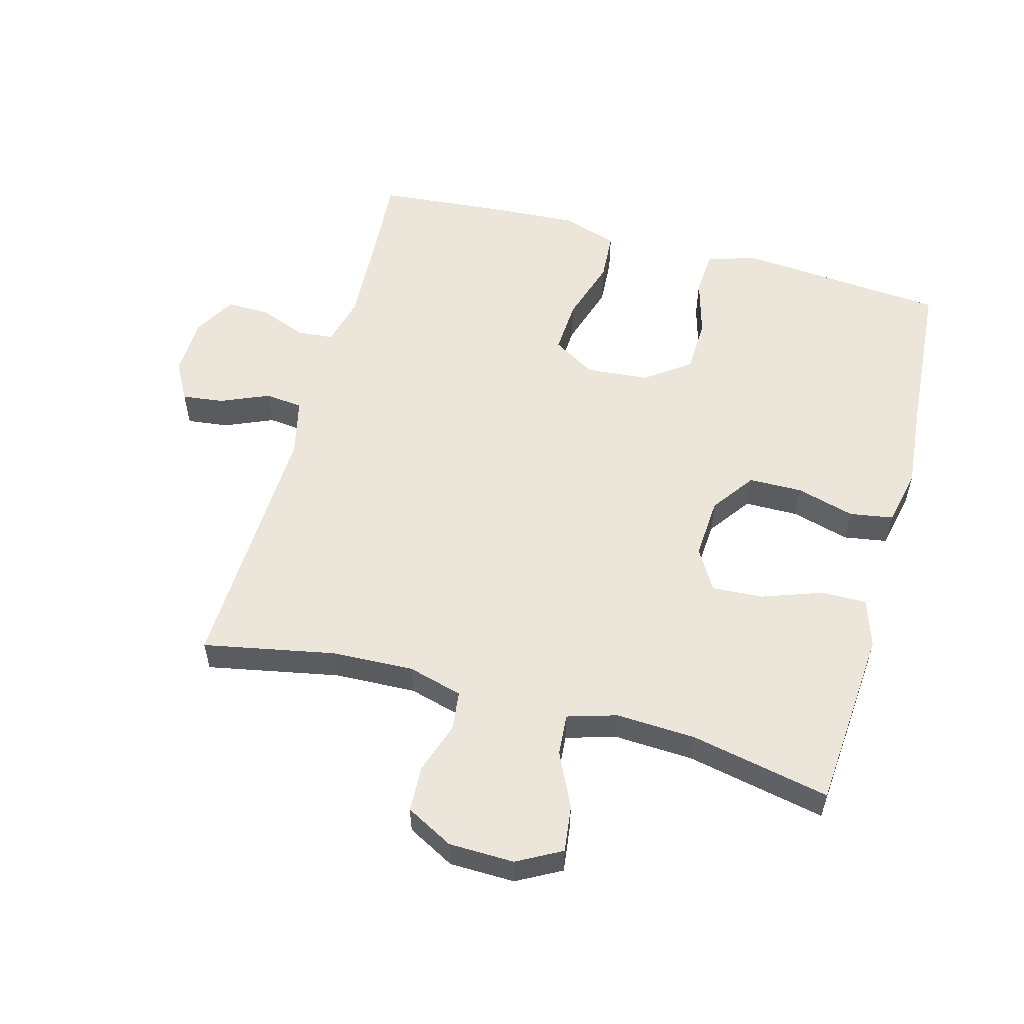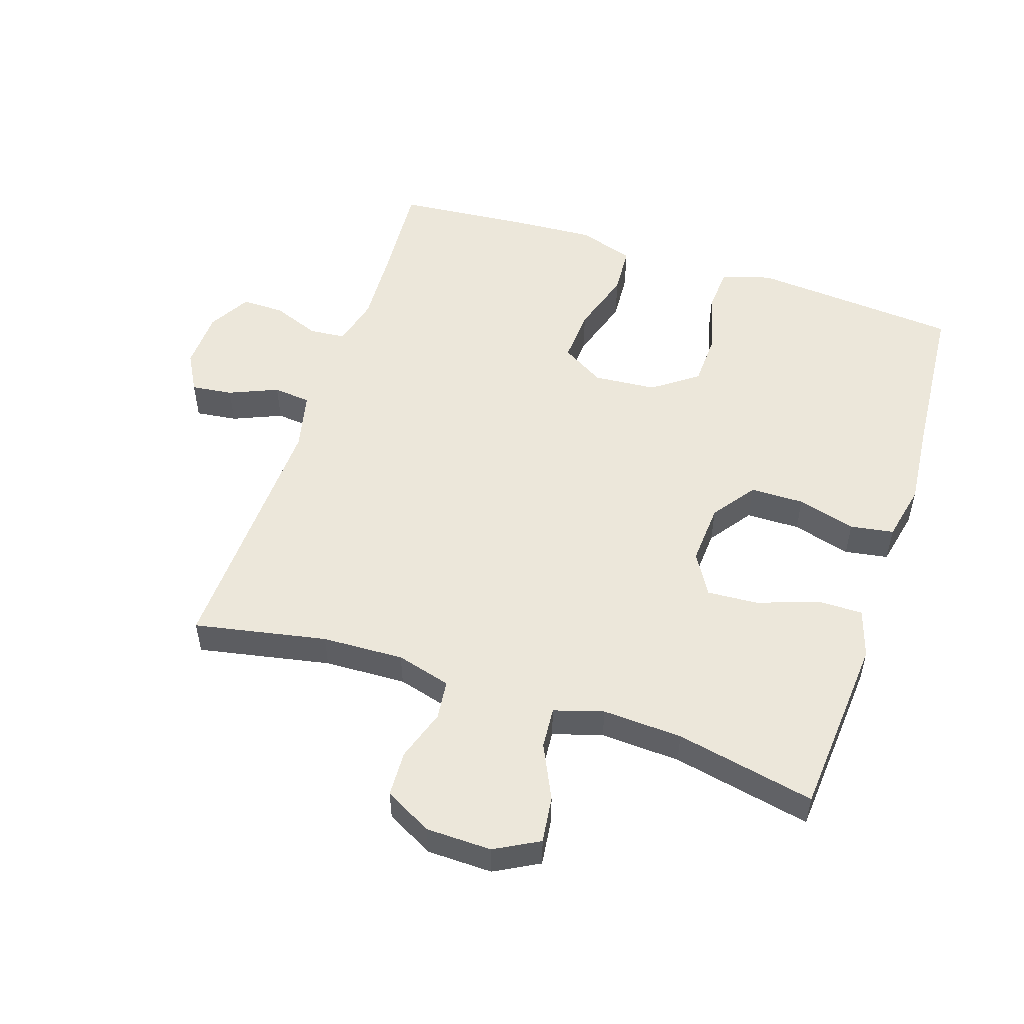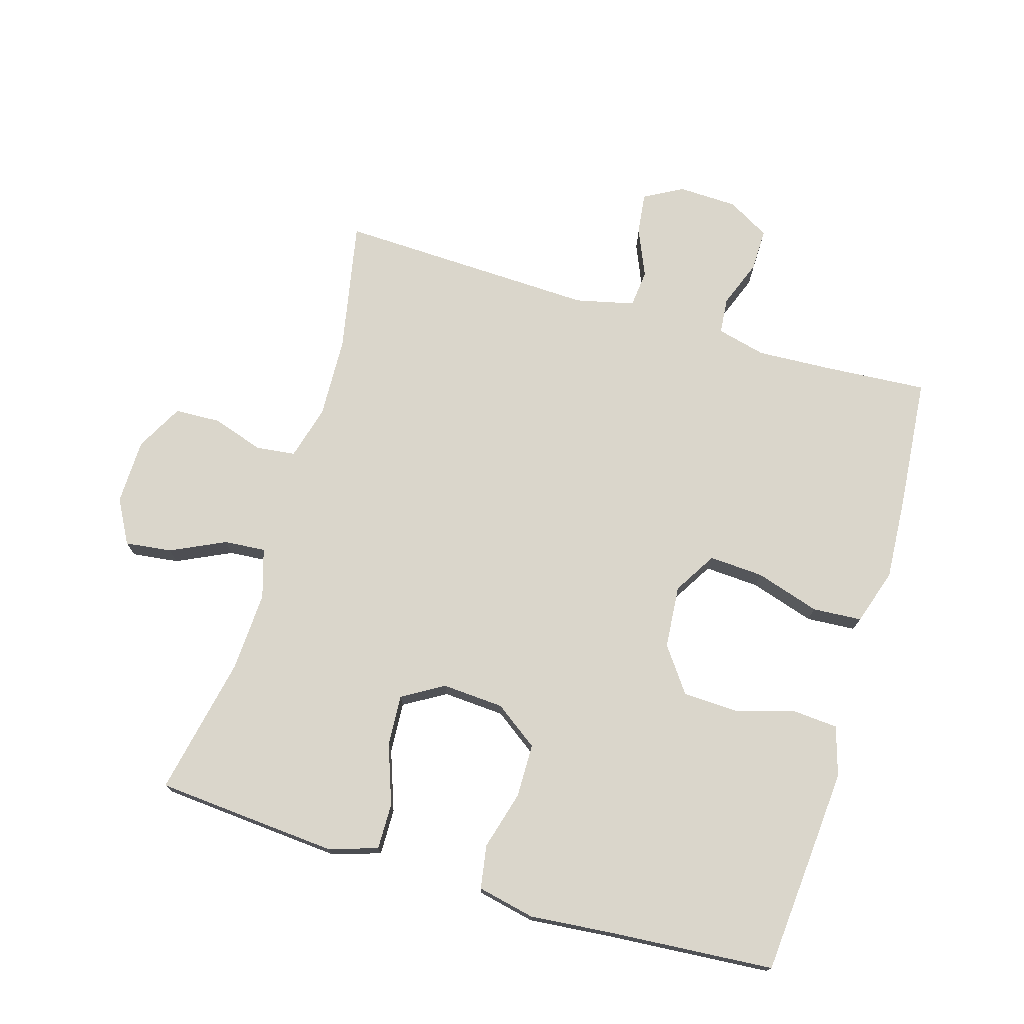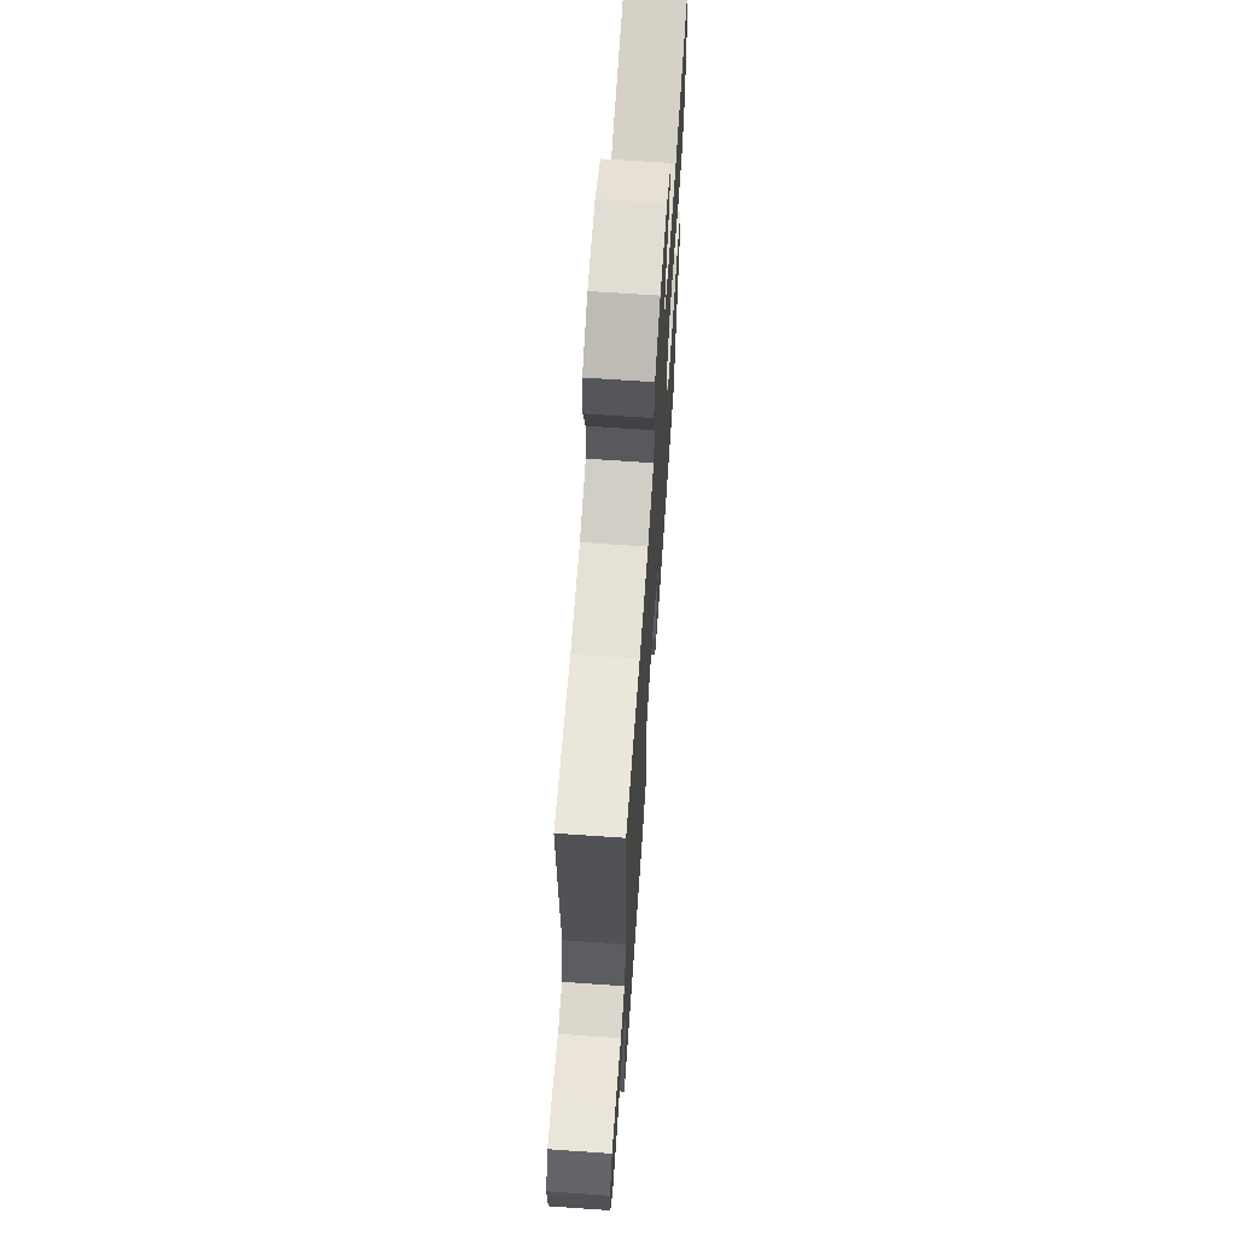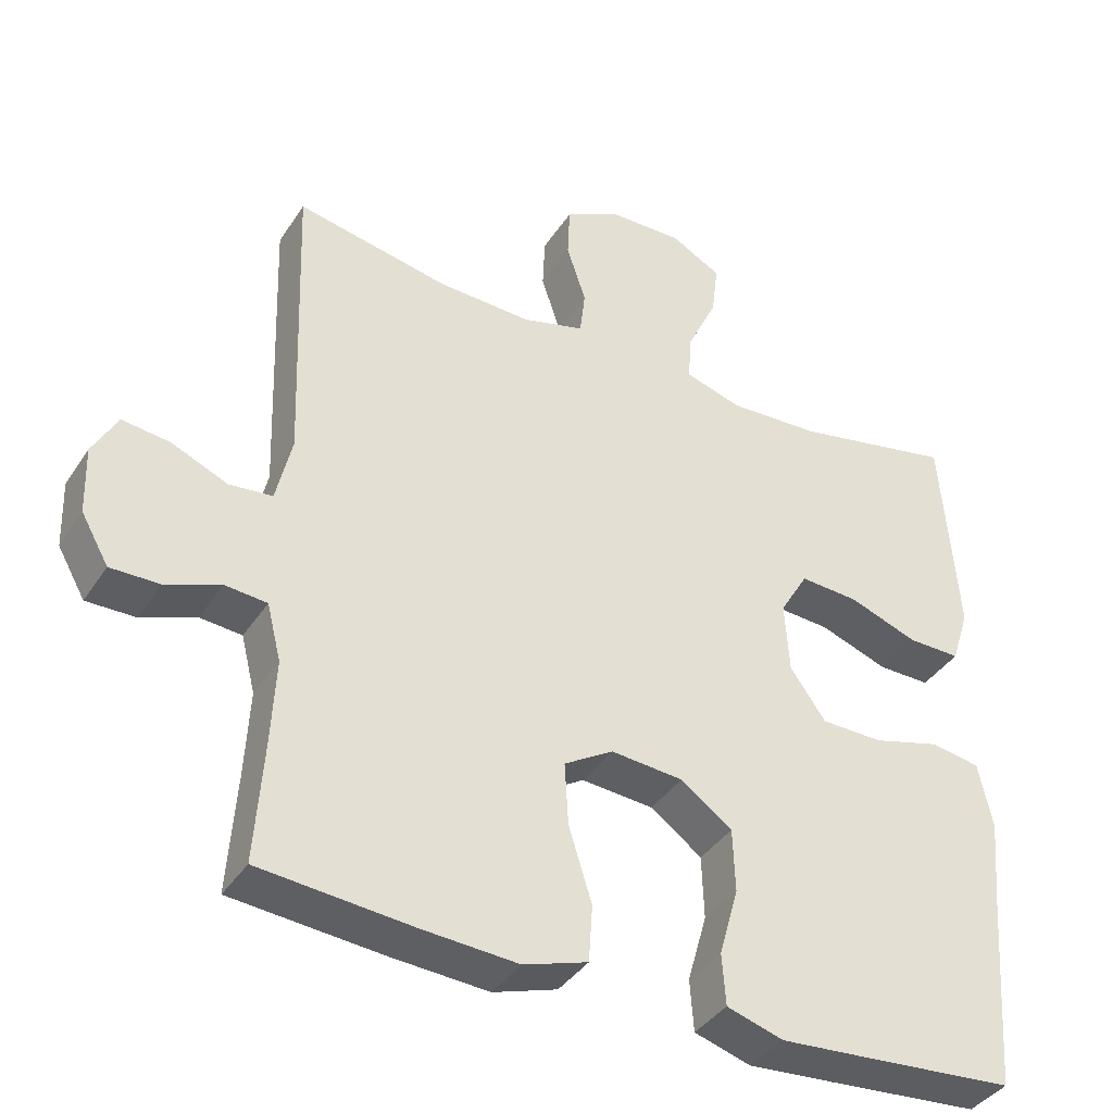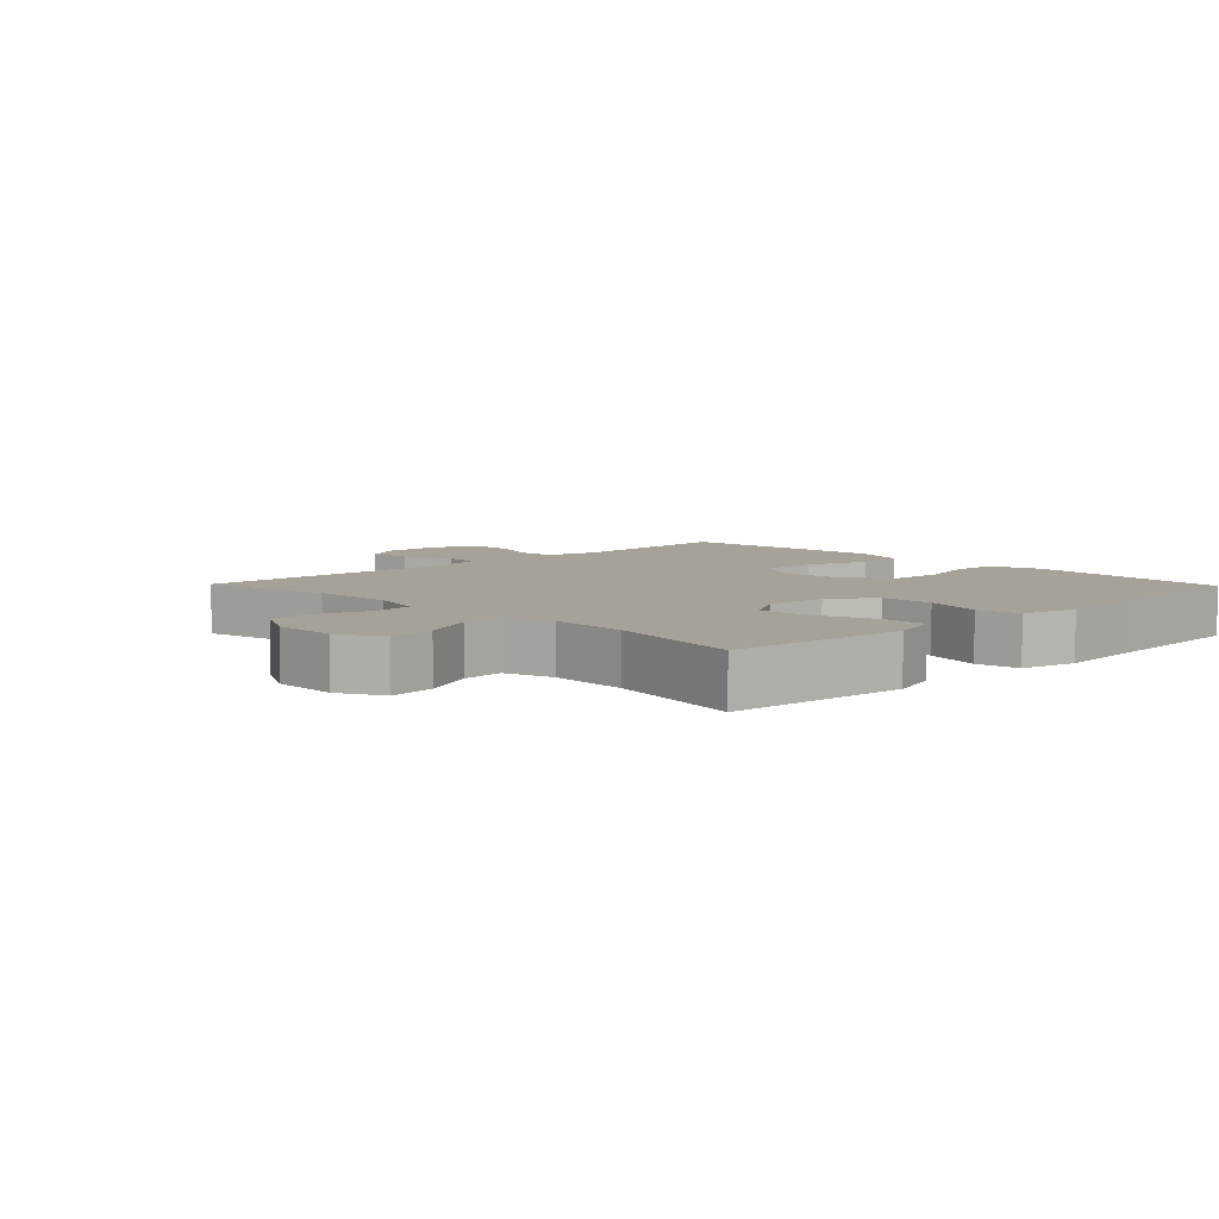
<metadata>
{"format":"obj","ext":"obj","renderer":"f3d","projection":"perspective","resolution":1024,"background":"white","views":[{"elev":55.7,"azim":15.3,"up":"+Y"},{"elev":52.6,"azim":18.3,"up":"+Y"},{"elev":74.0,"azim":106.6,"up":"+Y"},{"elev":67.1,"azim":-86.0,"up":"+Z"},{"elev":-38.8,"azim":-29.7,"up":"+Z"},{"elev":6.5,"azim":46.0,"up":"+Y"}]}
</metadata>
<code>
v 0.5 0.07 0.5
v 0.513 0.07 0.336
v 0.522 0.07 0.219
v 0.498 0.07 0.144
v 0.427 0.07 0.145
v 0.335 0.07 0.178
v 0.256 0.07 0.183
v 0.218 0.07 0.119
v 0.224 0.07 0.024
v 0.272 0.07 -0.043
v 0.355 0.07 -0.044
v 0.445 0.07 -0.019
v 0.512 0.07 -0.03
v 0.531 0.07 -0.118
v 0.519 0.07 -0.249
v 0.5 0.07 -0.5
v 0.293 0.07 -0.517
v 0.178 0.07 -0.526
v 0.102 0.07 -0.503
v 0.097 0.07 -0.434
v 0.123 0.07 -0.342
v 0.12 0.07 -0.257
v 0.051 0.07 -0.207
v -0.046 0.07 -0.199
v -0.112 0.07 -0.239
v -0.107 0.07 -0.323
v -0.076 0.07 -0.422
v -0.081 0.07 -0.498
v -0.167 0.07 -0.526
v -0.296 0.07 -0.518
v -0.5 0.07 -0.5
v -0.489 0.07 -0.342
v -0.483 0.07 -0.226
v -0.502 0.07 -0.15
v -0.558 0.07 -0.145
v -0.631 0.07 -0.173
v -0.697 0.07 -0.174
v -0.734 0.07 -0.109
v -0.737 0.07 -0.018
v -0.704 0.07 0.042
v -0.64 0.07 0.034
v -0.565 0.07 0.002
v -0.507 0.07 0.008
v -0.486 0.07 0.099
v -0.5 0.07 0.5
v -0.296 0.07 0.46
v -0.17 0.07 0.455
v -0.086 0.07 0.478
v -0.079 0.07 0.539
v -0.105 0.07 0.618
v -0.102 0.07 0.689
v -0.029 0.07 0.728
v 0.072 0.07 0.73
v 0.14 0.07 0.693
v 0.131 0.07 0.621
v 0.091 0.07 0.537
v 0.086 0.07 0.473
v 0.162 0.07 0.45
v 0.285 0.07 0.456
v 0.5 0 0.5
v 0.513 0 0.336
v 0.522 0 0.219
v 0.498 0 0.144
v 0.427 0 0.145
v 0.335 0 0.178
v 0.256 0 0.183
v 0.218 0 0.119
v 0.224 0 0.024
v 0.272 0 -0.043
v 0.355 0 -0.044
v 0.445 0 -0.019
v 0.512 0 -0.03
v 0.531 0 -0.118
v 0.519 0 -0.249
v 0.5 0 -0.5
v 0.293 0 -0.517
v 0.178 0 -0.526
v 0.102 0 -0.503
v 0.097 0 -0.434
v 0.123 0 -0.342
v 0.12 0 -0.257
v 0.051 0 -0.207
v -0.046 0 -0.199
v -0.112 0 -0.239
v -0.107 0 -0.323
v -0.076 0 -0.422
v -0.081 0 -0.498
v -0.167 0 -0.526
v -0.296 0 -0.518
v -0.5 0 -0.5
v -0.489 0 -0.342
v -0.483 0 -0.226
v -0.502 0 -0.15
v -0.558 0 -0.145
v -0.631 0 -0.173
v -0.697 0 -0.174
v -0.734 0 -0.109
v -0.737 0 -0.018
v -0.704 0 0.042
v -0.64 0 0.034
v -0.565 0 0.002
v -0.507 0 0.008
v -0.486 0 0.099
v -0.5 0 0.5
v -0.296 0 0.46
v -0.17 0 0.455
v -0.086 0 0.478
v -0.079 0 0.539
v -0.105 0 0.618
v -0.102 0 0.689
v -0.029 0 0.728
v 0.072 0 0.73
v 0.14 0 0.693
v 0.131 0 0.621
v 0.091 0 0.537
v 0.086 0 0.473
v 0.162 0 0.45
v 0.285 0 0.456
f 54 55 56
f 53 54 56
f 52 53 56
f 51 52 56
f 50 51 56
f 49 50 56
f 48 49 56 57
f 47 48 57 58
f 44 45 46
f 43 44 46 47
f 40 41 42
f 39 40 42
f 38 39 42
f 37 38 42
f 36 37 42
f 35 36 42
f 34 35 42 43
f 43 47 58
f 34 43 58
f 33 34 58
f 30 31 32
f 29 30 32
f 28 29 32
f 27 28 32
f 26 27 32
f 25 26 32 33
f 19 20 21
f 18 19 21
f 17 18 21
f 16 17 21
f 15 16 21
f 15 21 22
f 14 15 22
f 13 14 22
f 12 13 22
f 11 12 22
f 10 11 22 23
f 4 5 6
f 3 4 6
f 2 3 6
f 1 2 6
f 59 1 6
f 59 6 7
f 59 7 8
f 58 59 8
f 33 58 8
f 25 33 8
f 24 25 8
f 9 10 23 24
f 8 9 24
f 115 114 113
f 115 113 112
f 115 112 111
f 115 111 110
f 115 110 109
f 115 109 108
f 116 115 108 107
f 117 116 107 106
f 105 104 103
f 106 105 103 102
f 101 100 99
f 101 99 98
f 101 98 97
f 101 97 96
f 101 96 95
f 101 95 94
f 102 101 94 93
f 117 106 102
f 117 102 93
f 117 93 92
f 91 90 89
f 91 89 88
f 91 88 87
f 91 87 86
f 91 86 85
f 92 91 85 84
f 80 79 78
f 80 78 77
f 80 77 76
f 80 76 75
f 80 75 74
f 81 80 74
f 81 74 73
f 81 73 72
f 81 72 71
f 81 71 70
f 82 81 70 69
f 65 64 63
f 65 63 62
f 65 62 61
f 65 61 60
f 65 60 118
f 66 65 118
f 67 66 118
f 67 118 117
f 67 117 92
f 67 92 84
f 67 84 83
f 83 82 69 68
f 83 68 67
f 1 60 61 2
f 2 61 62 3
f 3 62 63 4
f 4 63 64 5
f 5 64 65 6
f 6 65 66 7
f 7 66 67 8
f 8 67 68 9
f 9 68 69 10
f 10 69 70 11
f 11 70 71 12
f 12 71 72 13
f 13 72 73 14
f 14 73 74 15
f 15 74 75 16
f 16 75 76 17
f 17 76 77 18
f 18 77 78 19
f 19 78 79 20
f 20 79 80 21
f 21 80 81 22
f 22 81 82 23
f 23 82 83 24
f 24 83 84 25
f 25 84 85 26
f 26 85 86 27
f 27 86 87 28
f 28 87 88 29
f 29 88 89 30
f 30 89 90 31
f 31 90 91 32
f 32 91 92 33
f 33 92 93 34
f 34 93 94 35
f 35 94 95 36
f 36 95 96 37
f 37 96 97 38
f 38 97 98 39
f 39 98 99 40
f 40 99 100 41
f 41 100 101 42
f 42 101 102 43
f 43 102 103 44
f 44 103 104 45
f 45 104 105 46
f 46 105 106 47
f 47 106 107 48
f 48 107 108 49
f 49 108 109 50
f 50 109 110 51
f 51 110 111 52
f 52 111 112 53
f 53 112 113 54
f 54 113 114 55
f 55 114 115 56
f 56 115 116 57
f 57 116 117 58
f 58 117 118 59
f 59 118 60 1

</code>
